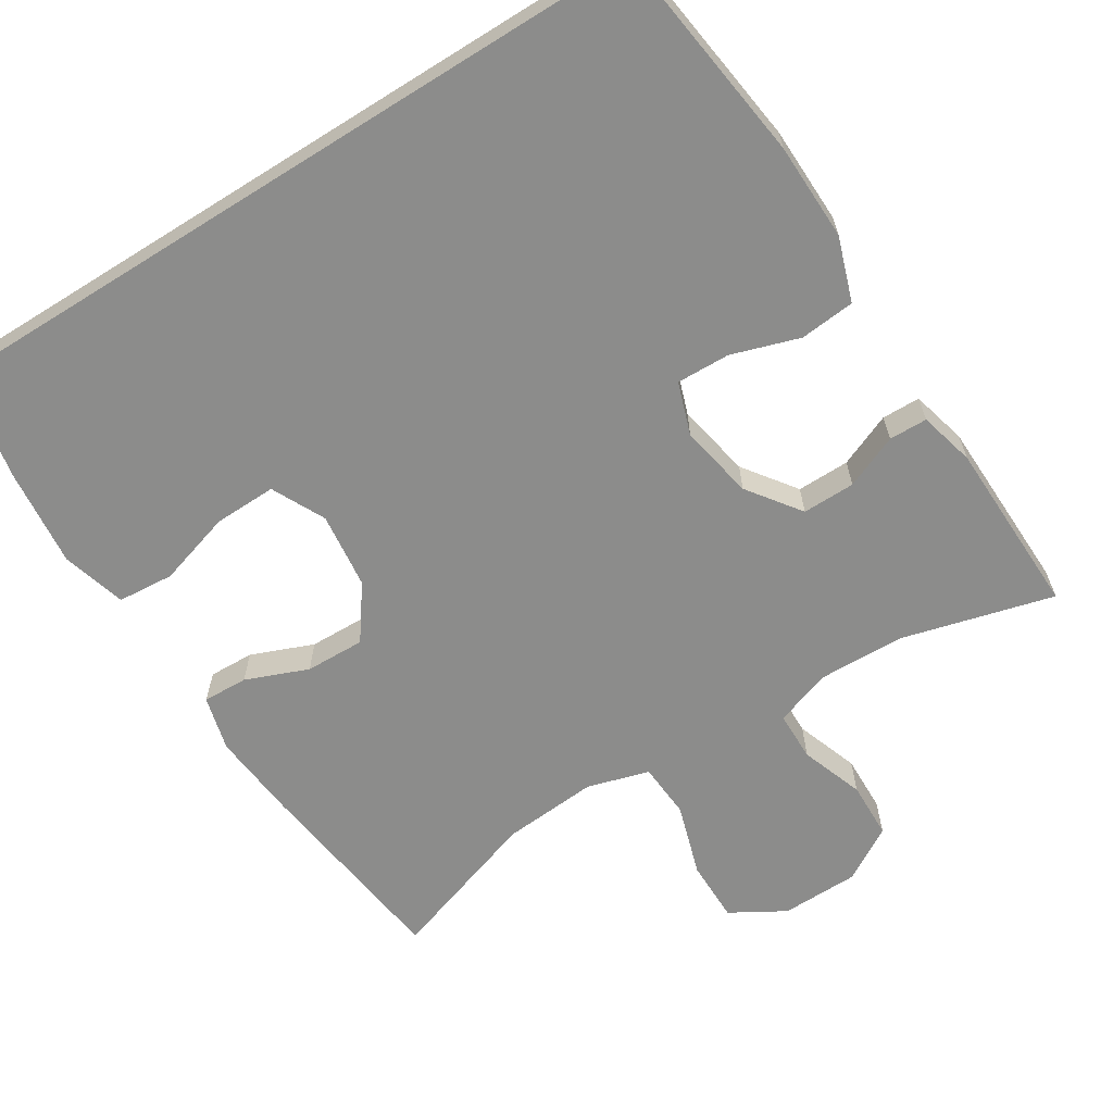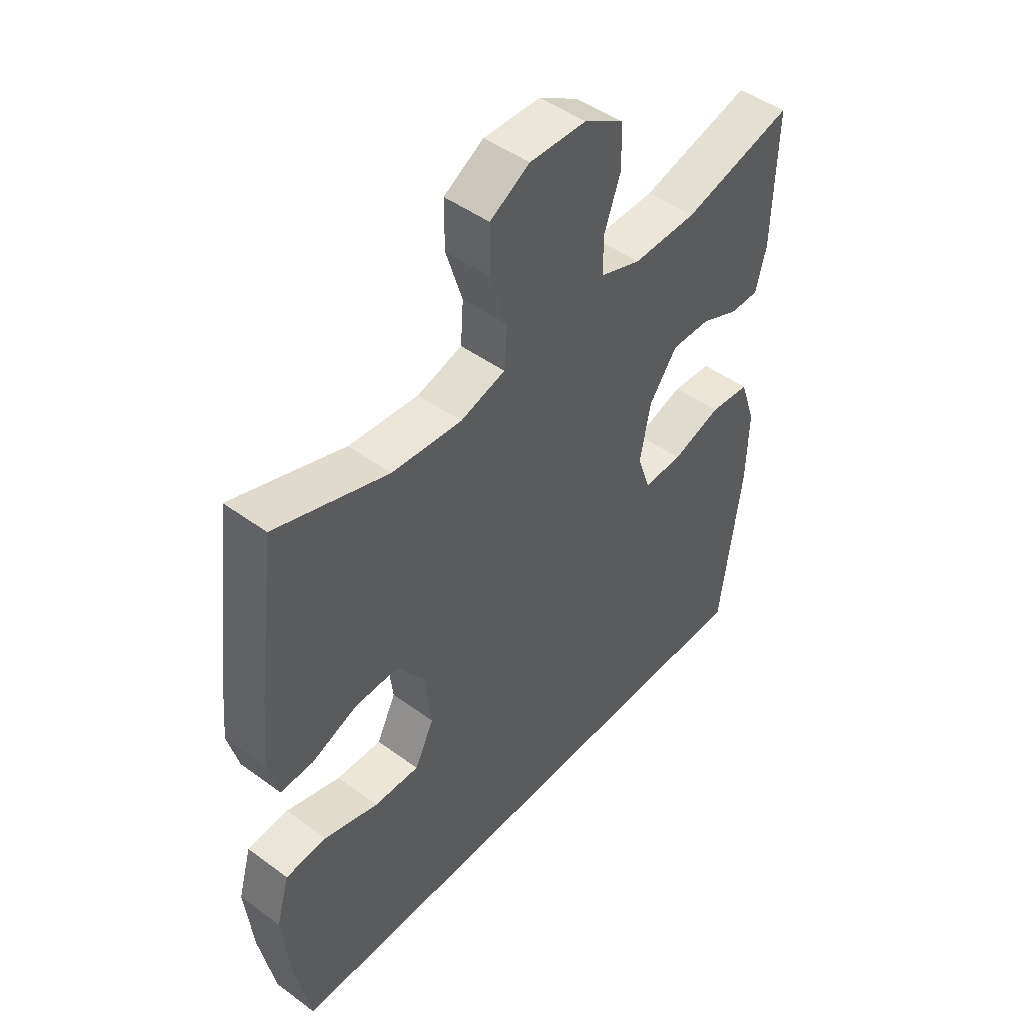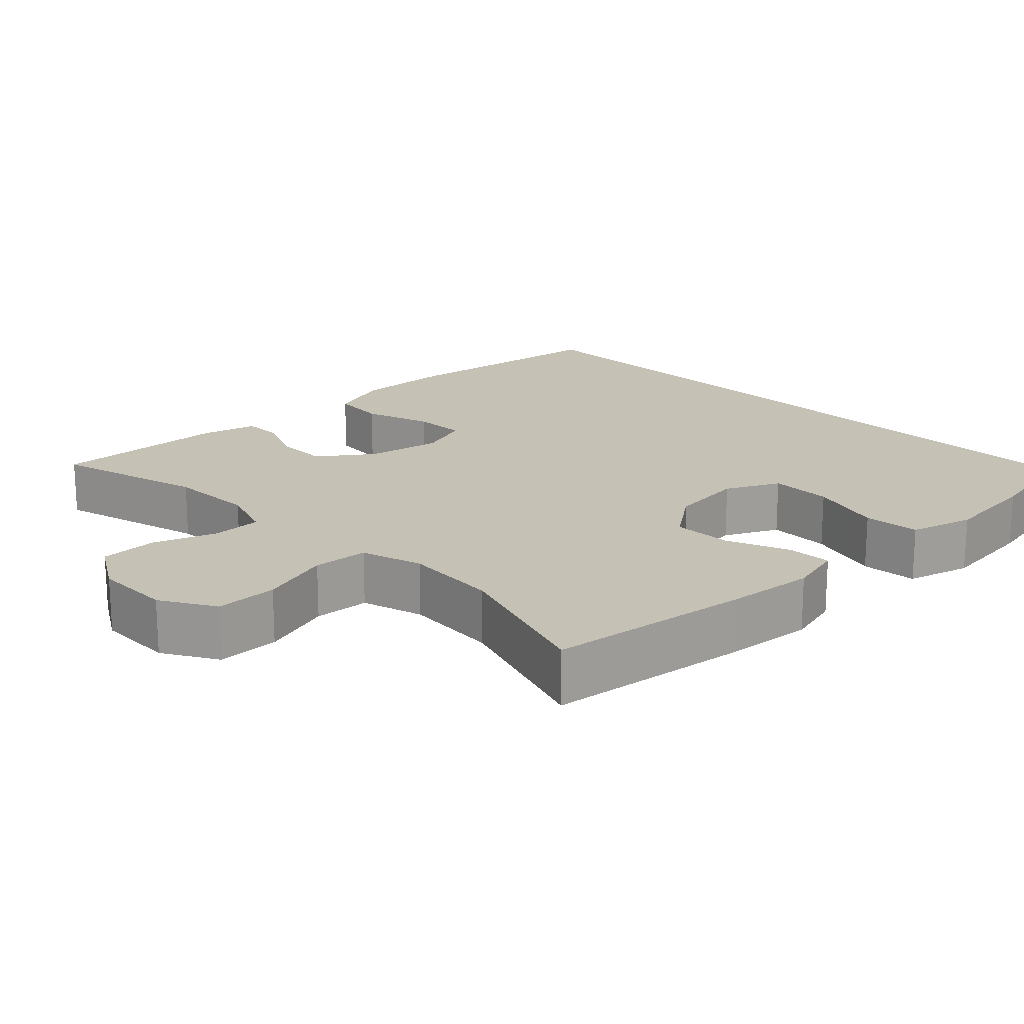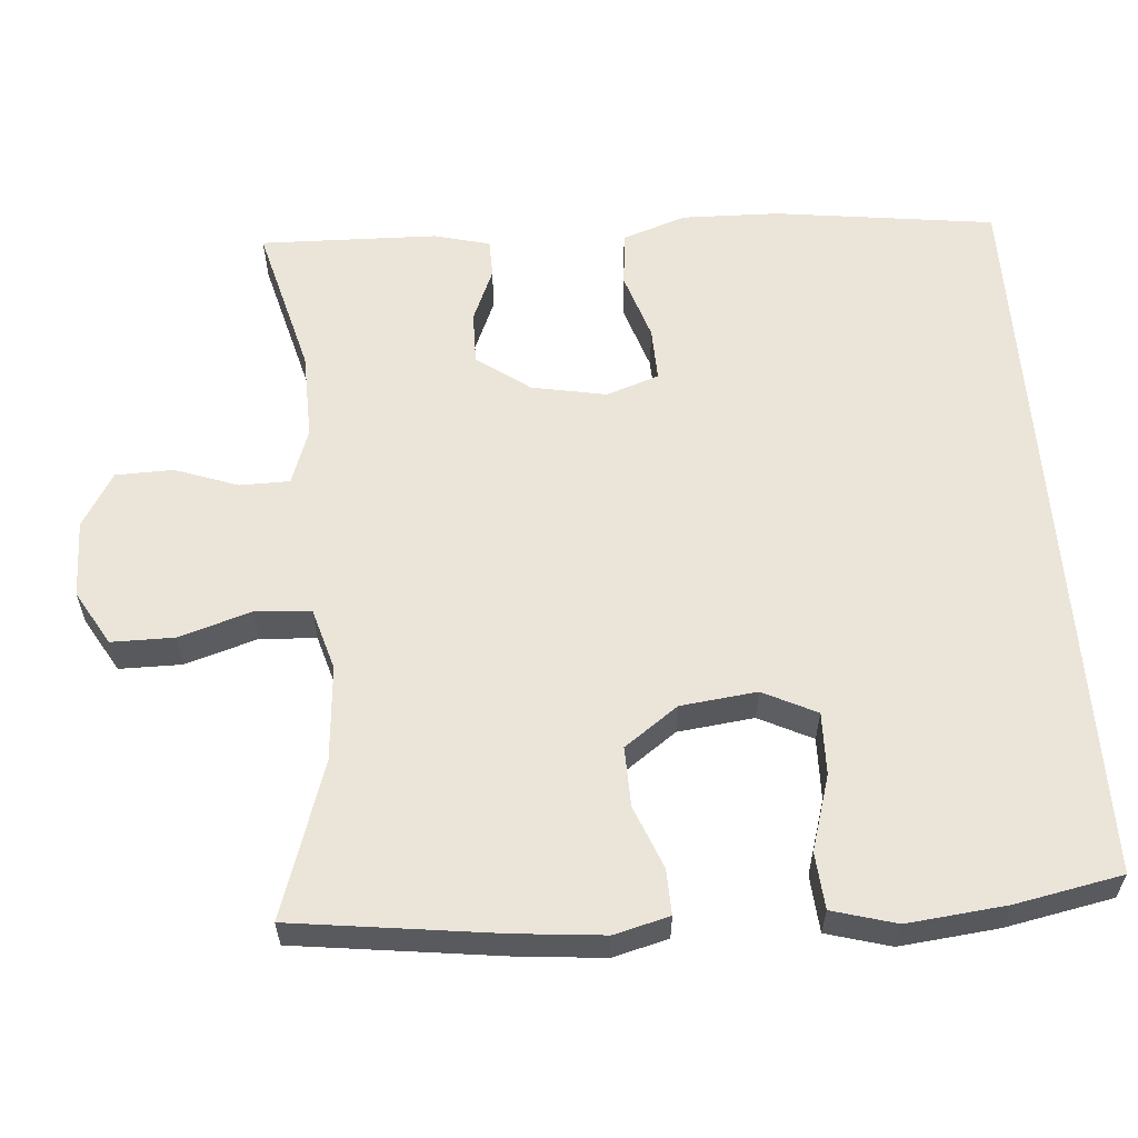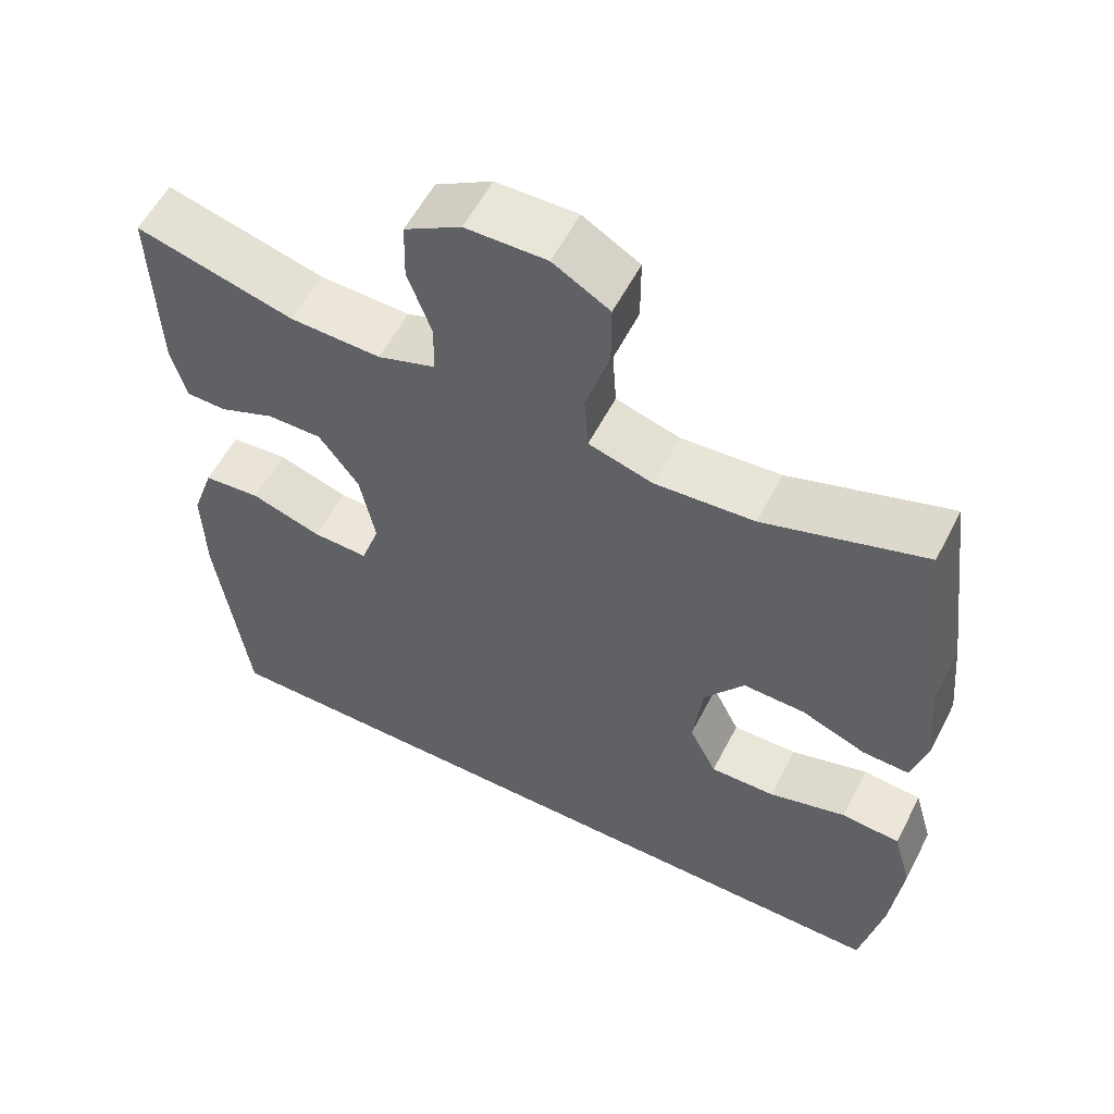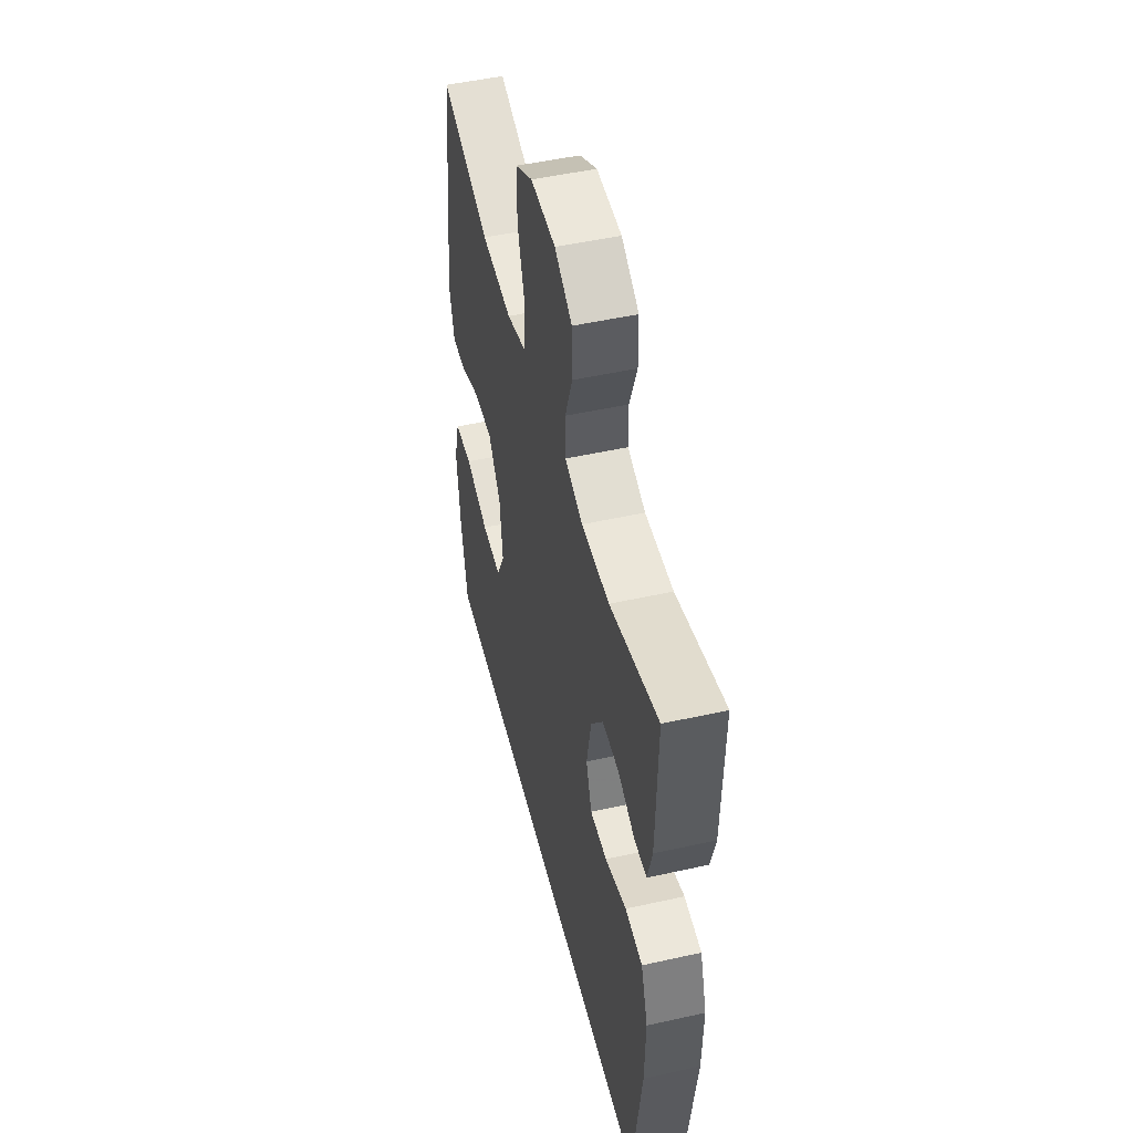
<metadata>
{"format":"obj","ext":"obj","renderer":"f3d","projection":"perspective","resolution":1024,"background":"white","views":[{"elev":-64.1,"azim":-147.9,"up":"+Y"},{"elev":47.0,"azim":129.7,"up":"+Z"},{"elev":18.7,"azim":45.7,"up":"+Y"},{"elev":59.3,"azim":85.6,"up":"+Y"},{"elev":57.4,"azim":27.2,"up":"+Z"},{"elev":49.8,"azim":-103.8,"up":"+Z"}]}
</metadata>
<code>
v -0.5 0.07 0.5
v -0.299 0.07 0.447
v -0.183 0.07 0.444
v -0.109 0.07 0.47
v -0.108 0.07 0.536
v -0.138 0.07 0.62
v -0.136 0.07 0.696
v -0.064 0.07 0.739
v 0.039 0.07 0.741
v 0.111 0.07 0.699
v 0.111 0.07 0.616
v 0.081 0.07 0.52
v 0.086 0.07 0.446
v 0.168 0.07 0.422
v 0.295 0.07 0.432
v 0.5 0.07 0.5
v 0.535 0.07 0.228
v 0.546 0.07 0.111
v 0.527 0.07 0.038
v 0.467 0.07 0.04
v 0.384 0.07 0.073
v 0.305 0.07 0.075
v 0.254 0.07 0.004
v 0.242 0.07 -0.097
v 0.277 0.07 -0.168
v 0.36 0.07 -0.166
v 0.459 0.07 -0.136
v 0.534 0.07 -0.142
v 0.558 0.07 -0.227
v 0.544 0.07 -0.358
v 0.516 0.07 -0.5
v -0.459 0.07 -0.5
v -0.497 0.07 -0.208
v -0.5 0.07 -0.079
v -0.471 0.07 0.006
v -0.398 0.07 0.013
v -0.308 0.07 -0.016
v -0.237 0.07 -0.018
v -0.213 0.07 0.052
v -0.232 0.07 0.151
v -0.283 0.07 0.221
v -0.353 0.07 0.22
v -0.424 0.07 0.19
v -0.475 0.07 0.191
v -0.494 0.07 0.265
v -0.5 0 0.5
v -0.299 0 0.447
v -0.183 0 0.444
v -0.109 0 0.47
v -0.108 0 0.536
v -0.138 0 0.62
v -0.136 0 0.696
v -0.064 0 0.739
v 0.039 0 0.741
v 0.111 0 0.699
v 0.111 0 0.616
v 0.081 0 0.52
v 0.086 0 0.446
v 0.168 0 0.422
v 0.295 0 0.432
v 0.5 0 0.5
v 0.535 0 0.228
v 0.546 0 0.111
v 0.527 0 0.038
v 0.467 0 0.04
v 0.384 0 0.073
v 0.305 0 0.075
v 0.254 0 0.004
v 0.242 0 -0.097
v 0.277 0 -0.168
v 0.36 0 -0.166
v 0.459 0 -0.136
v 0.534 0 -0.142
v 0.558 0 -0.227
v 0.544 0 -0.358
v 0.516 0 -0.5
v -0.459 0 -0.5
v -0.497 0 -0.208
v -0.5 0 -0.079
v -0.471 0 0.006
v -0.398 0 0.013
v -0.308 0 -0.016
v -0.237 0 -0.018
v -0.213 0 0.052
v -0.232 0 0.151
v -0.283 0 0.221
v -0.353 0 0.22
v -0.424 0 0.19
v -0.475 0 0.191
v -0.494 0 0.265
f 42 43 44 45
f 41 42 45 1
f 34 35 36 37
f 34 37 38
f 33 34 38
f 32 33 38
f 31 32 38
f 30 31 38 39
f 26 27 28 29
f 25 26 29 30
f 18 19 20 21
f 18 21 22
f 15 16 17 18
f 14 15 18 22
f 13 14 22 23
f 9 10 11 12
f 9 12 13
f 8 9 13
f 5 6 7 8
f 4 5 8 13
f 3 4 13 23
f 41 1 2
f 40 41 2 3
f 25 30 39 40
f 24 25 40 3
f 3 23 24
f 90 89 88 87
f 46 90 87 86
f 82 81 80 79
f 83 82 79
f 83 79 78
f 83 78 77
f 83 77 76
f 84 83 76 75
f 74 73 72 71
f 75 74 71 70
f 66 65 64 63
f 67 66 63
f 63 62 61 60
f 67 63 60 59
f 68 67 59 58
f 57 56 55 54
f 58 57 54
f 58 54 53
f 53 52 51 50
f 58 53 50 49
f 68 58 49 48
f 47 46 86
f 48 47 86 85
f 85 84 75 70
f 48 85 70 69
f 69 68 48
f 1 46 47 2
f 2 47 48 3
f 3 48 49 4
f 4 49 50 5
f 5 50 51 6
f 6 51 52 7
f 7 52 53 8
f 8 53 54 9
f 9 54 55 10
f 10 55 56 11
f 11 56 57 12
f 12 57 58 13
f 13 58 59 14
f 14 59 60 15
f 15 60 61 16
f 16 61 62 17
f 17 62 63 18
f 18 63 64 19
f 19 64 65 20
f 20 65 66 21
f 21 66 67 22
f 22 67 68 23
f 23 68 69 24
f 24 69 70 25
f 25 70 71 26
f 26 71 72 27
f 27 72 73 28
f 28 73 74 29
f 29 74 75 30
f 30 75 76 31
f 31 76 77 32
f 32 77 78 33
f 33 78 79 34
f 34 79 80 35
f 35 80 81 36
f 36 81 82 37
f 37 82 83 38
f 38 83 84 39
f 39 84 85 40
f 40 85 86 41
f 41 86 87 42
f 42 87 88 43
f 43 88 89 44
f 44 89 90 45
f 45 90 46 1

</code>
